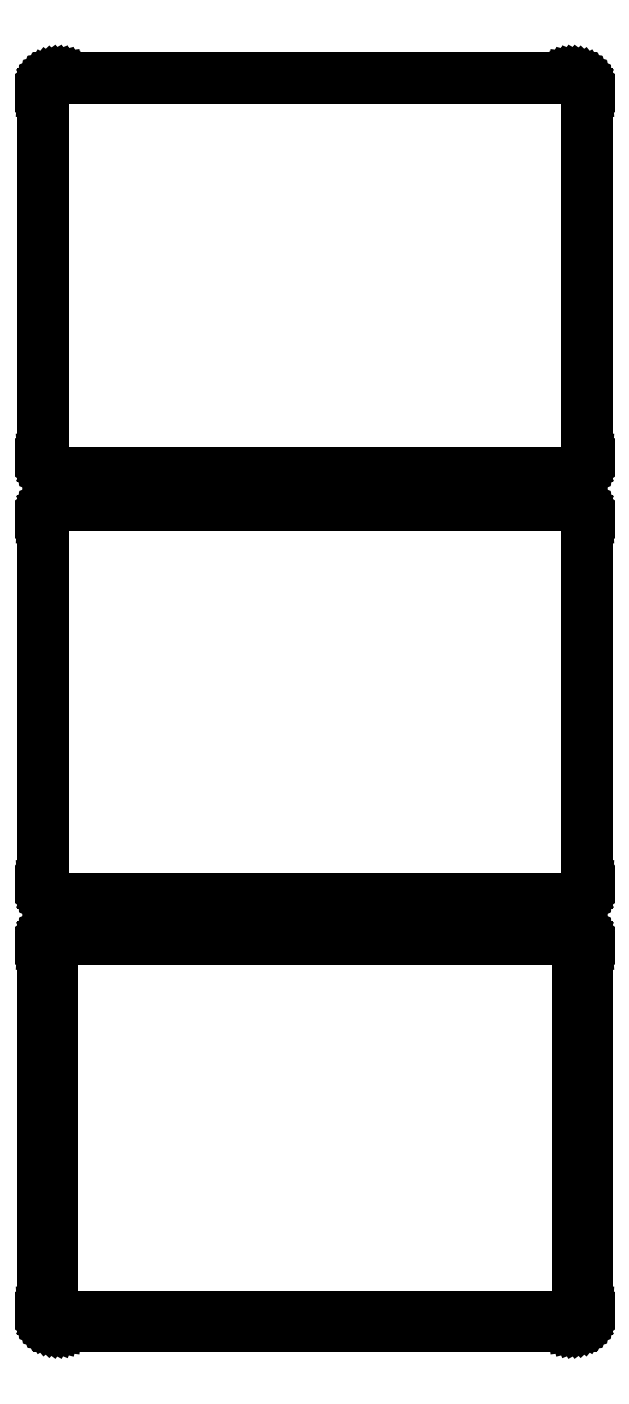
<metadata>
{"format":"dxf","ext":"dxf","renderer":"ezdxf+matplotlib","layout":"modelspace","background":"white","min_lineweight":24,"dpi":150}
</metadata>
<code>
0
SECTION
2
ENTITIES
0
LINE
8
0
10
78.44
20
585.1
11
79.05
21
585.2
0
LINE
8
0
10
79.05
20
585.2
11
79.63
21
585.5
0
LINE
8
0
10
79.63
20
585.5
11
80.18
21
585.8
0
LINE
8
0
10
80.18
20
585.8
11
80.69
21
586.1
0
LINE
8
0
10
80.69
20
586.1
11
81.14
21
586.6
0
LINE
8
0
10
81.14
20
586.6
11
81.55
21
587.1
0
LINE
8
0
10
81.55
20
587.1
11
81.88
21
587.6
0
LINE
8
0
10
81.88
20
587.6
11
82.15
21
588.2
0
LINE
8
0
10
82.15
20
588.2
11
82.34
21
588.8
0
LINE
8
0
10
82.34
20
588.8
11
82.46
21
589.4
0
LINE
8
0
10
82.46
20
589.4
11
82.5
21
590
0
LINE
8
0
10
82.5
20
590
11
82.5
21
700
0
LINE
8
0
10
82.5
20
700
11
82.46
21
700.6
0
LINE
8
0
10
82.46
20
700.6
11
82.34
21
701.2
0
LINE
8
0
10
82.34
20
701.2
11
82.15
21
701.8
0
LINE
8
0
10
82.15
20
701.8
11
81.88
21
702.4
0
LINE
8
0
10
81.88
20
702.4
11
81.55
21
702.9
0
LINE
8
0
10
81.55
20
702.9
11
81.14
21
703.4
0
LINE
8
0
10
81.14
20
703.4
11
80.69
21
703.9
0
LINE
8
0
10
80.69
20
703.9
11
80.18
21
704.2
0
LINE
8
0
10
80.18
20
704.2
11
79.63
21
704.5
0
LINE
8
0
10
79.63
20
704.5
11
79.05
21
704.8
0
LINE
8
0
10
79.05
20
704.8
11
78.44
21
704.9
0
LINE
8
0
10
78.44
20
704.9
11
77.81
21
705
0
LINE
8
0
10
77.81
20
705
11
-77.81
21
705
0
LINE
8
0
10
-77.81
20
705
11
-78.44
21
704.9
0
LINE
8
0
10
-78.44
20
704.9
11
-79.05
21
704.8
0
LINE
8
0
10
-79.05
20
704.8
11
-79.63
21
704.5
0
LINE
8
0
10
-79.63
20
704.5
11
-80.18
21
704.2
0
LINE
8
0
10
-80.18
20
704.2
11
-80.69
21
703.9
0
LINE
8
0
10
-80.69
20
703.9
11
-81.14
21
703.4
0
LINE
8
0
10
-81.14
20
703.4
11
-81.55
21
702.9
0
LINE
8
0
10
-81.55
20
702.9
11
-81.88
21
702.4
0
LINE
8
0
10
-81.88
20
702.4
11
-82.15
21
701.8
0
LINE
8
0
10
-82.15
20
701.8
11
-82.34
21
701.2
0
LINE
8
0
10
-82.34
20
701.2
11
-82.46
21
700.6
0
LINE
8
0
10
-82.46
20
700.6
11
-82.5
21
700
0
LINE
8
0
10
-82.5
20
700
11
-82.5
21
590
0
LINE
8
0
10
-82.5
20
590
11
-82.46
21
589.4
0
LINE
8
0
10
-82.46
20
589.4
11
-82.34
21
588.8
0
LINE
8
0
10
-82.34
20
588.8
11
-82.15
21
588.2
0
LINE
8
0
10
-82.15
20
588.2
11
-81.88
21
587.6
0
LINE
8
0
10
-81.88
20
587.6
11
-81.55
21
587.1
0
LINE
8
0
10
-81.55
20
587.1
11
-81.14
21
586.6
0
LINE
8
0
10
-81.14
20
586.6
11
-80.69
21
586.1
0
LINE
8
0
10
-80.69
20
586.1
11
-80.18
21
585.8
0
LINE
8
0
10
-80.18
20
585.8
11
-79.63
21
585.5
0
LINE
8
0
10
-79.63
20
585.5
11
-79.05
21
585.2
0
LINE
8
0
10
-79.05
20
585.2
11
-78.44
21
585.1
0
LINE
8
0
10
-78.44
20
585.1
11
-77.81
21
585
0
LINE
8
0
10
-77.81
20
585
11
77.81
21
585
0
LINE
8
0
10
77.81
20
585
11
78.44
21
585.1
0
LINE
8
0
10
-77.55
20
585.5
11
-78.14
21
585.6
0
LINE
8
0
10
-78.14
20
585.6
11
-78.72
21
585.7
0
LINE
8
0
10
-78.72
20
585.7
11
-79.27
21
586
0
LINE
8
0
10
-79.27
20
586
11
-79.8
21
586.2
0
LINE
8
0
10
-79.8
20
586.2
11
-80.28
21
586.6
0
LINE
8
0
10
-80.28
20
586.6
11
-80.71
21
587
0
LINE
8
0
10
-80.71
20
587
11
-81.09
21
587.5
0
LINE
8
0
10
-81.09
20
587.5
11
-81.41
21
588
0
LINE
8
0
10
-81.41
20
588
11
-81.67
21
588.5
0
LINE
8
0
10
-81.67
20
588.5
11
-81.85
21
589.1
0
LINE
8
0
10
-81.85
20
589.1
11
-81.96
21
589.7
0
LINE
8
0
10
-81.96
20
589.7
11
-82
21
590.2
0
LINE
8
0
10
-82
20
590.2
11
-82
21
699.8
0
LINE
8
0
10
-82
20
699.8
11
-81.96
21
700.3
0
LINE
8
0
10
-81.96
20
700.3
11
-81.85
21
700.9
0
LINE
8
0
10
-81.85
20
700.9
11
-81.67
21
701.5
0
LINE
8
0
10
-81.67
20
701.5
11
-81.41
21
702
0
LINE
8
0
10
-81.41
20
702
11
-81.09
21
702.5
0
LINE
8
0
10
-81.09
20
702.5
11
-80.71
21
703
0
LINE
8
0
10
-80.71
20
703
11
-80.28
21
703.4
0
LINE
8
0
10
-80.28
20
703.4
11
-79.8
21
703.8
0
LINE
8
0
10
-79.8
20
703.8
11
-79.27
21
704
0
LINE
8
0
10
-79.27
20
704
11
-78.72
21
704.3
0
LINE
8
0
10
-78.72
20
704.3
11
-78.14
21
704.4
0
LINE
8
0
10
-78.14
20
704.4
11
-77.55
21
704.5
0
LINE
8
0
10
-77.55
20
704.5
11
77.55
21
704.5
0
LINE
8
0
10
77.55
20
704.5
11
78.14
21
704.4
0
LINE
8
0
10
78.14
20
704.4
11
78.72
21
704.3
0
LINE
8
0
10
78.72
20
704.3
11
79.27
21
704
0
LINE
8
0
10
79.27
20
704
11
79.8
21
703.8
0
LINE
8
0
10
79.8
20
703.8
11
80.28
21
703.4
0
LINE
8
0
10
80.28
20
703.4
11
80.71
21
703
0
LINE
8
0
10
80.71
20
703
11
81.09
21
702.5
0
LINE
8
0
10
81.09
20
702.5
11
81.41
21
702
0
LINE
8
0
10
81.41
20
702
11
81.67
21
701.5
0
LINE
8
0
10
81.67
20
701.5
11
81.85
21
700.9
0
LINE
8
0
10
81.85
20
700.9
11
81.96
21
700.3
0
LINE
8
0
10
81.96
20
700.3
11
82
21
699.8
0
LINE
8
0
10
82
20
699.8
11
82
21
590.2
0
LINE
8
0
10
82
20
590.2
11
81.96
21
589.7
0
LINE
8
0
10
81.96
20
589.7
11
81.85
21
589.1
0
LINE
8
0
10
81.85
20
589.1
11
81.67
21
588.5
0
LINE
8
0
10
81.67
20
588.5
11
81.41
21
588
0
LINE
8
0
10
81.41
20
588
11
81.09
21
587.5
0
LINE
8
0
10
81.09
20
587.5
11
80.71
21
587
0
LINE
8
0
10
80.71
20
587
11
80.28
21
586.6
0
LINE
8
0
10
80.28
20
586.6
11
79.8
21
586.2
0
LINE
8
0
10
79.8
20
586.2
11
79.27
21
586
0
LINE
8
0
10
79.27
20
586
11
78.72
21
585.7
0
LINE
8
0
10
78.72
20
585.7
11
78.14
21
585.6
0
LINE
8
0
10
78.14
20
585.6
11
77.55
21
585.5
0
LINE
8
0
10
77.55
20
585.5
11
-77.55
21
585.5
0
LINE
8
0
10
78.44
20
456.1
11
79.05
21
456.2
0
LINE
8
0
10
79.05
20
456.2
11
79.63
21
456.5
0
LINE
8
0
10
79.63
20
456.5
11
80.18
21
456.8
0
LINE
8
0
10
80.18
20
456.8
11
80.69
21
457.1
0
LINE
8
0
10
80.69
20
457.1
11
81.14
21
457.6
0
LINE
8
0
10
81.14
20
457.6
11
81.55
21
458.1
0
LINE
8
0
10
81.55
20
458.1
11
81.88
21
458.6
0
LINE
8
0
10
81.88
20
458.6
11
82.15
21
459.2
0
LINE
8
0
10
82.15
20
459.2
11
82.34
21
459.8
0
LINE
8
0
10
82.34
20
459.8
11
82.46
21
460.4
0
LINE
8
0
10
82.46
20
460.4
11
82.5
21
461
0
LINE
8
0
10
82.5
20
461
11
82.5
21
571
0
LINE
8
0
10
82.5
20
571
11
82.46
21
571.6
0
LINE
8
0
10
82.46
20
571.6
11
82.34
21
572.2
0
LINE
8
0
10
82.34
20
572.2
11
82.15
21
572.8
0
LINE
8
0
10
82.15
20
572.8
11
81.88
21
573.4
0
LINE
8
0
10
81.88
20
573.4
11
81.55
21
573.9
0
LINE
8
0
10
81.55
20
573.9
11
81.14
21
574.4
0
LINE
8
0
10
81.14
20
574.4
11
80.69
21
574.9
0
LINE
8
0
10
80.69
20
574.9
11
80.18
21
575.2
0
LINE
8
0
10
80.18
20
575.2
11
79.63
21
575.5
0
LINE
8
0
10
79.63
20
575.5
11
79.05
21
575.8
0
LINE
8
0
10
79.05
20
575.8
11
78.44
21
575.9
0
LINE
8
0
10
78.44
20
575.9
11
77.81
21
576
0
LINE
8
0
10
77.81
20
576
11
-77.81
21
576
0
LINE
8
0
10
-77.81
20
576
11
-78.44
21
575.9
0
LINE
8
0
10
-78.44
20
575.9
11
-79.05
21
575.8
0
LINE
8
0
10
-79.05
20
575.8
11
-79.63
21
575.5
0
LINE
8
0
10
-79.63
20
575.5
11
-80.18
21
575.2
0
LINE
8
0
10
-80.18
20
575.2
11
-80.69
21
574.9
0
LINE
8
0
10
-80.69
20
574.9
11
-81.14
21
574.4
0
LINE
8
0
10
-81.14
20
574.4
11
-81.55
21
573.9
0
LINE
8
0
10
-81.55
20
573.9
11
-81.88
21
573.4
0
LINE
8
0
10
-81.88
20
573.4
11
-82.15
21
572.8
0
LINE
8
0
10
-82.15
20
572.8
11
-82.34
21
572.2
0
LINE
8
0
10
-82.34
20
572.2
11
-82.46
21
571.6
0
LINE
8
0
10
-82.46
20
571.6
11
-82.5
21
571
0
LINE
8
0
10
-82.5
20
571
11
-82.5
21
461
0
LINE
8
0
10
-82.5
20
461
11
-82.46
21
460.4
0
LINE
8
0
10
-82.46
20
460.4
11
-82.34
21
459.8
0
LINE
8
0
10
-82.34
20
459.8
11
-82.15
21
459.2
0
LINE
8
0
10
-82.15
20
459.2
11
-81.88
21
458.6
0
LINE
8
0
10
-81.88
20
458.6
11
-81.55
21
458.1
0
LINE
8
0
10
-81.55
20
458.1
11
-81.14
21
457.6
0
LINE
8
0
10
-81.14
20
457.6
11
-80.69
21
457.1
0
LINE
8
0
10
-80.69
20
457.1
11
-80.18
21
456.8
0
LINE
8
0
10
-80.18
20
456.8
11
-79.63
21
456.5
0
LINE
8
0
10
-79.63
20
456.5
11
-79.05
21
456.2
0
LINE
8
0
10
-79.05
20
456.2
11
-78.44
21
456.1
0
LINE
8
0
10
-78.44
20
456.1
11
-77.81
21
456
0
LINE
8
0
10
-77.81
20
456
11
77.81
21
456
0
LINE
8
0
10
77.81
20
456
11
78.44
21
456.1
0
LINE
8
0
10
-77.54
20
456.7
11
-78.11
21
456.8
0
LINE
8
0
10
-78.11
20
456.8
11
-78.66
21
456.9
0
LINE
8
0
10
-78.66
20
456.9
11
-79.2
21
457.1
0
LINE
8
0
10
-79.2
20
457.1
11
-79.7
21
457.4
0
LINE
8
0
10
-79.7
20
457.4
11
-80.17
21
457.7
0
LINE
8
0
10
-80.17
20
457.7
11
-80.59
21
458.1
0
LINE
8
0
10
-80.59
20
458.1
11
-80.95
21
458.6
0
LINE
8
0
10
-80.95
20
458.6
11
-81.26
21
459
0
LINE
8
0
10
-81.26
20
459
11
-81.51
21
459.6
0
LINE
8
0
10
-81.51
20
459.6
11
-81.68
21
460.1
0
LINE
8
0
10
-81.68
20
460.1
11
-81.79
21
460.7
0
LINE
8
0
10
-81.79
20
460.7
11
-81.83
21
461.2
0
LINE
8
0
10
-81.83
20
461.2
11
-81.83
21
570.8
0
LINE
8
0
10
-81.83
20
570.8
11
-81.79
21
571.3
0
LINE
8
0
10
-81.79
20
571.3
11
-81.68
21
571.9
0
LINE
8
0
10
-81.68
20
571.9
11
-81.51
21
572.4
0
LINE
8
0
10
-81.51
20
572.4
11
-81.26
21
573
0
LINE
8
0
10
-81.26
20
573
11
-80.95
21
573.4
0
LINE
8
0
10
-80.95
20
573.4
11
-80.59
21
573.9
0
LINE
8
0
10
-80.59
20
573.9
11
-80.17
21
574.3
0
LINE
8
0
10
-80.17
20
574.3
11
-79.7
21
574.6
0
LINE
8
0
10
-79.7
20
574.6
11
-79.2
21
574.9
0
LINE
8
0
10
-79.2
20
574.9
11
-78.66
21
575.1
0
LINE
8
0
10
-78.66
20
575.1
11
-78.11
21
575.2
0
LINE
8
0
10
-78.11
20
575.2
11
-77.54
21
575.3
0
LINE
8
0
10
-77.54
20
575.3
11
77.54
21
575.3
0
LINE
8
0
10
77.54
20
575.3
11
78.11
21
575.2
0
LINE
8
0
10
78.11
20
575.2
11
78.66
21
575.1
0
LINE
8
0
10
78.66
20
575.1
11
79.2
21
574.9
0
LINE
8
0
10
79.2
20
574.9
11
79.7
21
574.6
0
LINE
8
0
10
79.7
20
574.6
11
80.17
21
574.3
0
LINE
8
0
10
80.17
20
574.3
11
80.59
21
573.9
0
LINE
8
0
10
80.59
20
573.9
11
80.95
21
573.4
0
LINE
8
0
10
80.95
20
573.4
11
81.26
21
573
0
LINE
8
0
10
81.26
20
573
11
81.51
21
572.4
0
LINE
8
0
10
81.51
20
572.4
11
81.68
21
571.9
0
LINE
8
0
10
81.68
20
571.9
11
81.79
21
571.3
0
LINE
8
0
10
81.79
20
571.3
11
81.83
21
570.8
0
LINE
8
0
10
81.83
20
570.8
11
81.83
21
461.2
0
LINE
8
0
10
81.83
20
461.2
11
81.79
21
460.7
0
LINE
8
0
10
81.79
20
460.7
11
81.68
21
460.1
0
LINE
8
0
10
81.68
20
460.1
11
81.51
21
459.6
0
LINE
8
0
10
81.51
20
459.6
11
81.26
21
459
0
LINE
8
0
10
81.26
20
459
11
80.95
21
458.6
0
LINE
8
0
10
80.95
20
458.6
11
80.59
21
458.1
0
LINE
8
0
10
80.59
20
458.1
11
80.17
21
457.7
0
LINE
8
0
10
80.17
20
457.7
11
79.7
21
457.4
0
LINE
8
0
10
79.7
20
457.4
11
79.2
21
457.1
0
LINE
8
0
10
79.2
20
457.1
11
78.66
21
456.9
0
LINE
8
0
10
78.66
20
456.9
11
78.11
21
456.8
0
LINE
8
0
10
78.11
20
456.8
11
77.54
21
456.7
0
LINE
8
0
10
77.54
20
456.7
11
-77.54
21
456.7
0
LINE
8
0
10
78.44
20
327.1
11
79.05
21
327.2
0
LINE
8
0
10
79.05
20
327.2
11
79.63
21
327.5
0
LINE
8
0
10
79.63
20
327.5
11
80.18
21
327.8
0
LINE
8
0
10
80.18
20
327.8
11
80.69
21
328.1
0
LINE
8
0
10
80.69
20
328.1
11
81.14
21
328.6
0
LINE
8
0
10
81.14
20
328.6
11
81.55
21
329.1
0
LINE
8
0
10
81.55
20
329.1
11
81.88
21
329.6
0
LINE
8
0
10
81.88
20
329.6
11
82.15
21
330.2
0
LINE
8
0
10
82.15
20
330.2
11
82.34
21
330.8
0
LINE
8
0
10
82.34
20
330.8
11
82.46
21
331.4
0
LINE
8
0
10
82.46
20
331.4
11
82.5
21
332
0
LINE
8
0
10
82.5
20
332
11
82.5
21
442
0
LINE
8
0
10
82.5
20
442
11
82.46
21
442.6
0
LINE
8
0
10
82.46
20
442.6
11
82.34
21
443.2
0
LINE
8
0
10
82.34
20
443.2
11
82.15
21
443.8
0
LINE
8
0
10
82.15
20
443.8
11
81.88
21
444.4
0
LINE
8
0
10
81.88
20
444.4
11
81.55
21
444.9
0
LINE
8
0
10
81.55
20
444.9
11
81.14
21
445.4
0
LINE
8
0
10
81.14
20
445.4
11
80.69
21
445.9
0
LINE
8
0
10
80.69
20
445.9
11
80.18
21
446.2
0
LINE
8
0
10
80.18
20
446.2
11
79.63
21
446.5
0
LINE
8
0
10
79.63
20
446.5
11
79.05
21
446.8
0
LINE
8
0
10
79.05
20
446.8
11
78.44
21
446.9
0
LINE
8
0
10
78.44
20
446.9
11
77.81
21
447
0
LINE
8
0
10
77.81
20
447
11
-77.81
21
447
0
LINE
8
0
10
-77.81
20
447
11
-78.44
21
446.9
0
LINE
8
0
10
-78.44
20
446.9
11
-79.05
21
446.8
0
LINE
8
0
10
-79.05
20
446.8
11
-79.63
21
446.5
0
LINE
8
0
10
-79.63
20
446.5
11
-80.18
21
446.2
0
LINE
8
0
10
-80.18
20
446.2
11
-80.69
21
445.9
0
LINE
8
0
10
-80.69
20
445.9
11
-81.14
21
445.4
0
LINE
8
0
10
-81.14
20
445.4
11
-81.55
21
444.9
0
LINE
8
0
10
-81.55
20
444.9
11
-81.88
21
444.4
0
LINE
8
0
10
-81.88
20
444.4
11
-82.15
21
443.8
0
LINE
8
0
10
-82.15
20
443.8
11
-82.34
21
443.2
0
LINE
8
0
10
-82.34
20
443.2
11
-82.46
21
442.6
0
LINE
8
0
10
-82.46
20
442.6
11
-82.5
21
442
0
LINE
8
0
10
-82.5
20
442
11
-82.5
21
332
0
LINE
8
0
10
-82.5
20
332
11
-82.46
21
331.4
0
LINE
8
0
10
-82.46
20
331.4
11
-82.34
21
330.8
0
LINE
8
0
10
-82.34
20
330.8
11
-82.15
21
330.2
0
LINE
8
0
10
-82.15
20
330.2
11
-81.88
21
329.6
0
LINE
8
0
10
-81.88
20
329.6
11
-81.55
21
329.1
0
LINE
8
0
10
-81.55
20
329.1
11
-81.14
21
328.6
0
LINE
8
0
10
-81.14
20
328.6
11
-80.69
21
328.1
0
LINE
8
0
10
-80.69
20
328.1
11
-80.18
21
327.8
0
LINE
8
0
10
-80.18
20
327.8
11
-79.63
21
327.5
0
LINE
8
0
10
-79.63
20
327.5
11
-79.05
21
327.2
0
LINE
8
0
10
-79.05
20
327.2
11
-78.44
21
327.1
0
LINE
8
0
10
-78.44
20
327.1
11
-77.81
21
327
0
LINE
8
0
10
-77.81
20
327
11
77.81
21
327
0
LINE
8
0
10
77.81
20
327
11
78.44
21
327.1
0
LINE
8
0
10
-77.38
20
330.1
11
-77.65
21
330.2
0
LINE
8
0
10
-77.65
20
330.2
11
-77.9
21
330.2
0
LINE
8
0
10
-77.9
20
330.2
11
-78.15
21
330.3
0
LINE
8
0
10
-78.15
20
330.3
11
-78.38
21
330.5
0
LINE
8
0
10
-78.38
20
330.5
11
-78.59
21
330.6
0
LINE
8
0
10
-78.59
20
330.6
11
-78.79
21
330.8
0
LINE
8
0
10
-78.79
20
330.8
11
-78.96
21
331
0
LINE
8
0
10
-78.96
20
331
11
-79.1
21
331.2
0
LINE
8
0
10
-79.1
20
331.2
11
-79.21
21
331.5
0
LINE
8
0
10
-79.21
20
331.5
11
-79.29
21
331.7
0
LINE
8
0
10
-79.29
20
331.7
11
-79.34
21
332
0
LINE
8
0
10
-79.34
20
332
11
-79.36
21
332.2
0
LINE
8
0
10
-79.36
20
332.2
11
-79.36
21
441.8
0
LINE
8
0
10
-79.36
20
441.8
11
-79.34
21
442
0
LINE
8
0
10
-79.34
20
442
11
-79.29
21
442.3
0
LINE
8
0
10
-79.29
20
442.3
11
-79.21
21
442.5
0
LINE
8
0
10
-79.21
20
442.5
11
-79.1
21
442.8
0
LINE
8
0
10
-79.1
20
442.8
11
-78.96
21
443
0
LINE
8
0
10
-78.96
20
443
11
-78.79
21
443.2
0
LINE
8
0
10
-78.79
20
443.2
11
-78.59
21
443.4
0
LINE
8
0
10
-78.59
20
443.4
11
-78.38
21
443.5
0
LINE
8
0
10
-78.38
20
443.5
11
-78.15
21
443.7
0
LINE
8
0
10
-78.15
20
443.7
11
-77.9
21
443.8
0
LINE
8
0
10
-77.9
20
443.8
11
-77.65
21
443.8
0
LINE
8
0
10
-77.65
20
443.8
11
-77.38
21
443.9
0
LINE
8
0
10
-77.38
20
443.9
11
77.38
21
443.9
0
LINE
8
0
10
77.38
20
443.9
11
77.65
21
443.8
0
LINE
8
0
10
77.65
20
443.8
11
77.9
21
443.8
0
LINE
8
0
10
77.9
20
443.8
11
78.15
21
443.7
0
LINE
8
0
10
78.15
20
443.7
11
78.38
21
443.5
0
LINE
8
0
10
78.38
20
443.5
11
78.59
21
443.4
0
LINE
8
0
10
78.59
20
443.4
11
78.79
21
443.2
0
LINE
8
0
10
78.79
20
443.2
11
78.96
21
443
0
LINE
8
0
10
78.96
20
443
11
79.1
21
442.8
0
LINE
8
0
10
79.1
20
442.8
11
79.21
21
442.5
0
LINE
8
0
10
79.21
20
442.5
11
79.29
21
442.3
0
LINE
8
0
10
79.29
20
442.3
11
79.34
21
442
0
LINE
8
0
10
79.34
20
442
11
79.36
21
441.8
0
LINE
8
0
10
79.36
20
441.8
11
79.36
21
332.2
0
LINE
8
0
10
79.36
20
332.2
11
79.34
21
332
0
LINE
8
0
10
79.34
20
332
11
79.29
21
331.7
0
LINE
8
0
10
79.29
20
331.7
11
79.21
21
331.5
0
LINE
8
0
10
79.21
20
331.5
11
79.1
21
331.2
0
LINE
8
0
10
79.1
20
331.2
11
78.96
21
331
0
LINE
8
0
10
78.96
20
331
11
78.79
21
330.8
0
LINE
8
0
10
78.79
20
330.8
11
78.59
21
330.6
0
LINE
8
0
10
78.59
20
330.6
11
78.38
21
330.5
0
LINE
8
0
10
78.38
20
330.5
11
78.15
21
330.3
0
LINE
8
0
10
78.15
20
330.3
11
77.9
21
330.2
0
LINE
8
0
10
77.9
20
330.2
11
77.65
21
330.2
0
LINE
8
0
10
77.65
20
330.2
11
77.38
21
330.1
0
LINE
8
0
10
77.38
20
330.1
11
-77.38
21
330.1
0
ENDSEC
0
EOF

</code>
